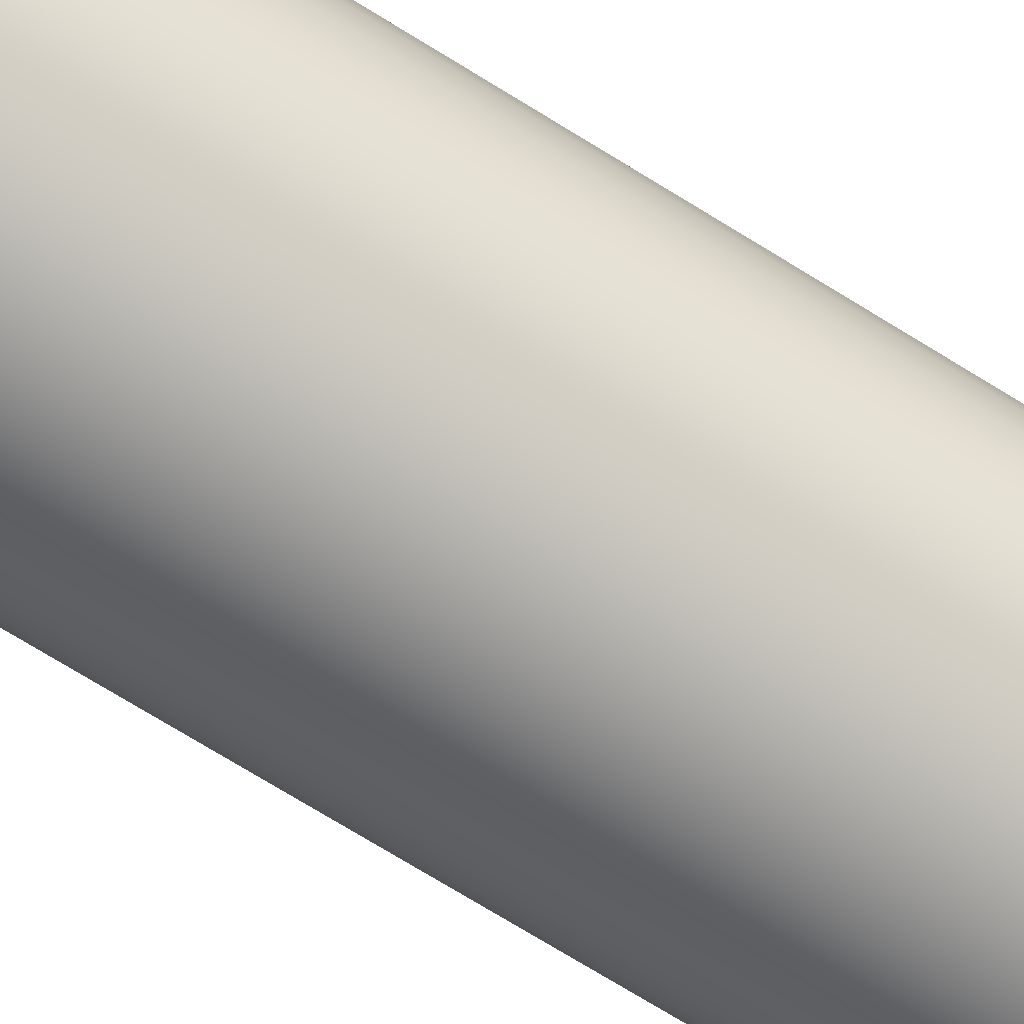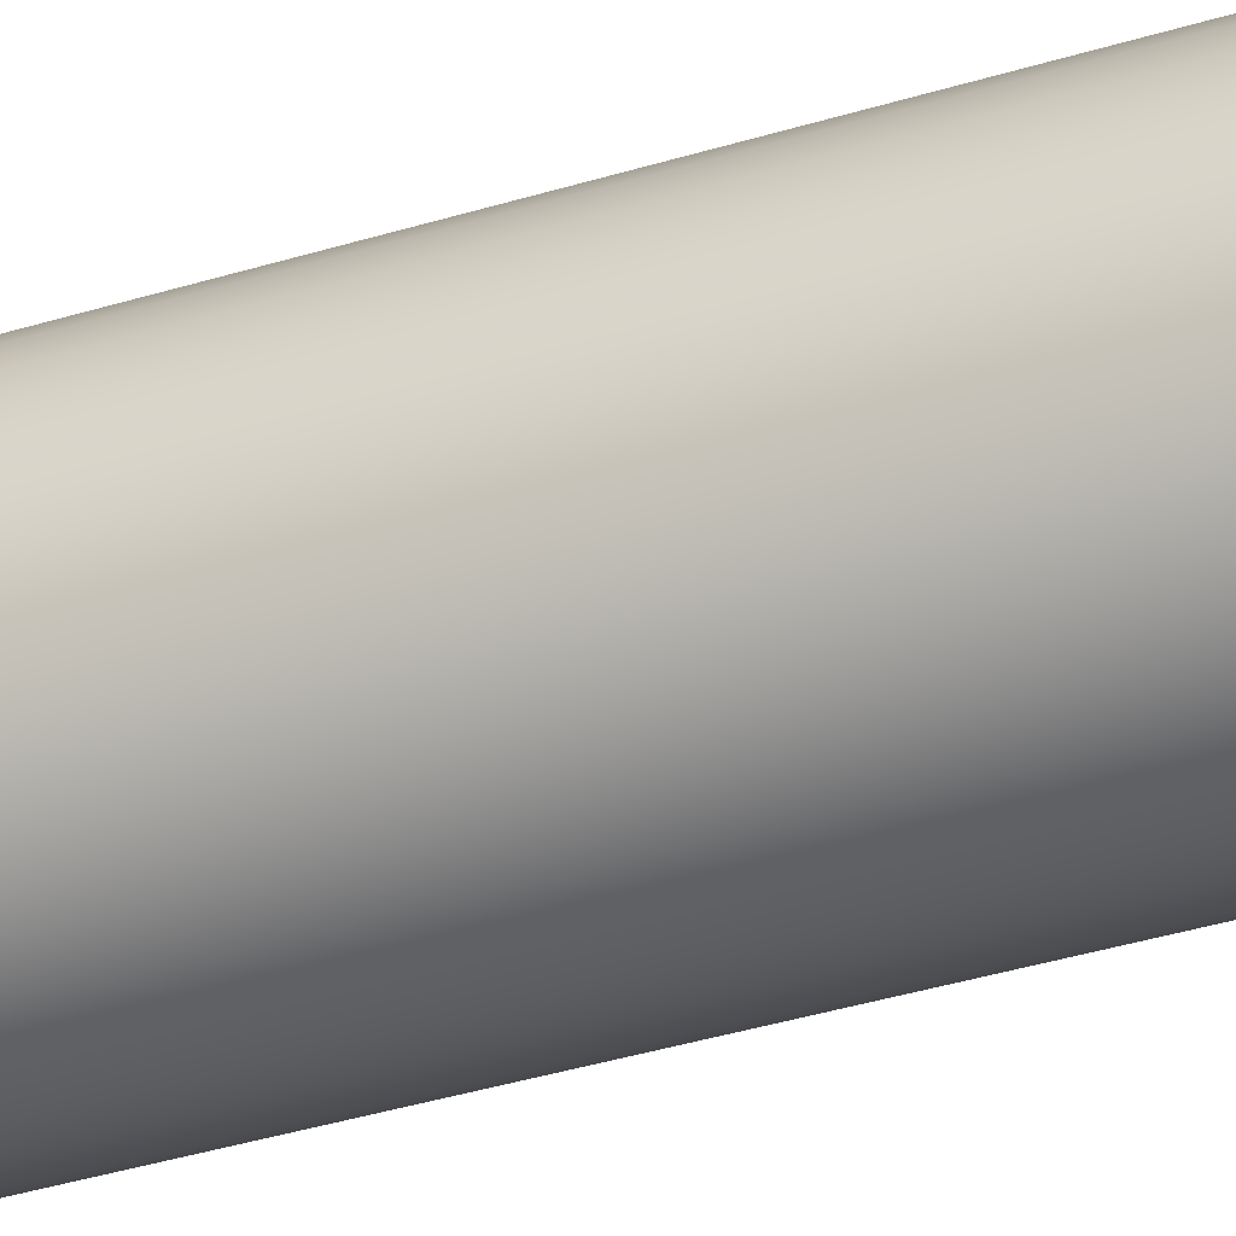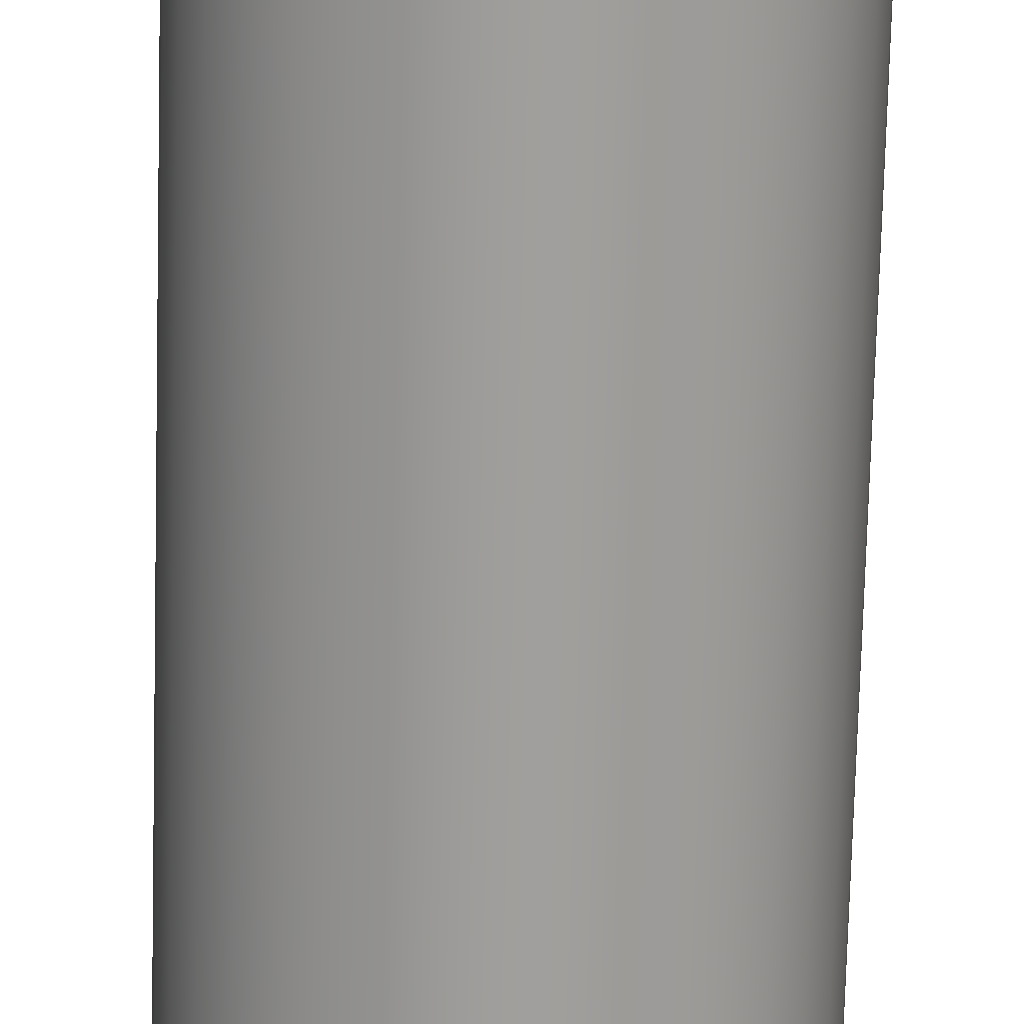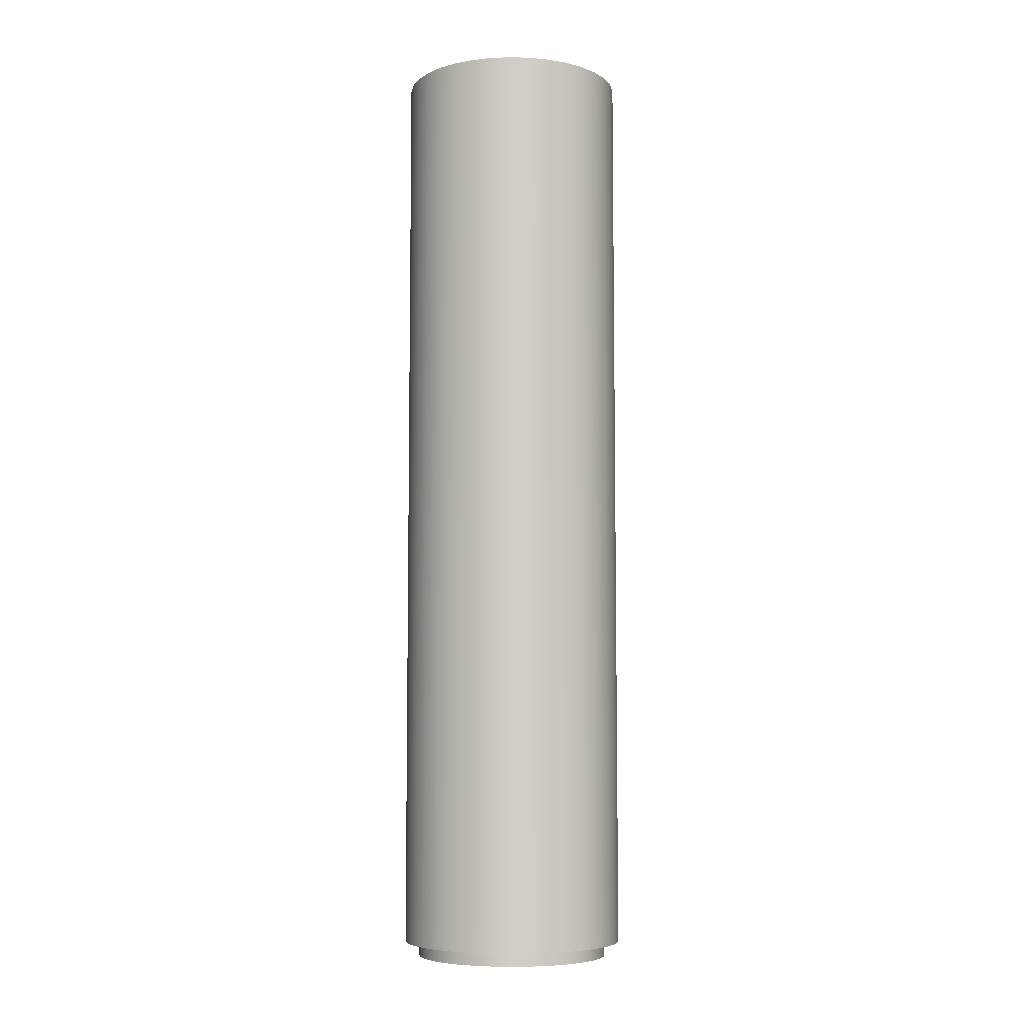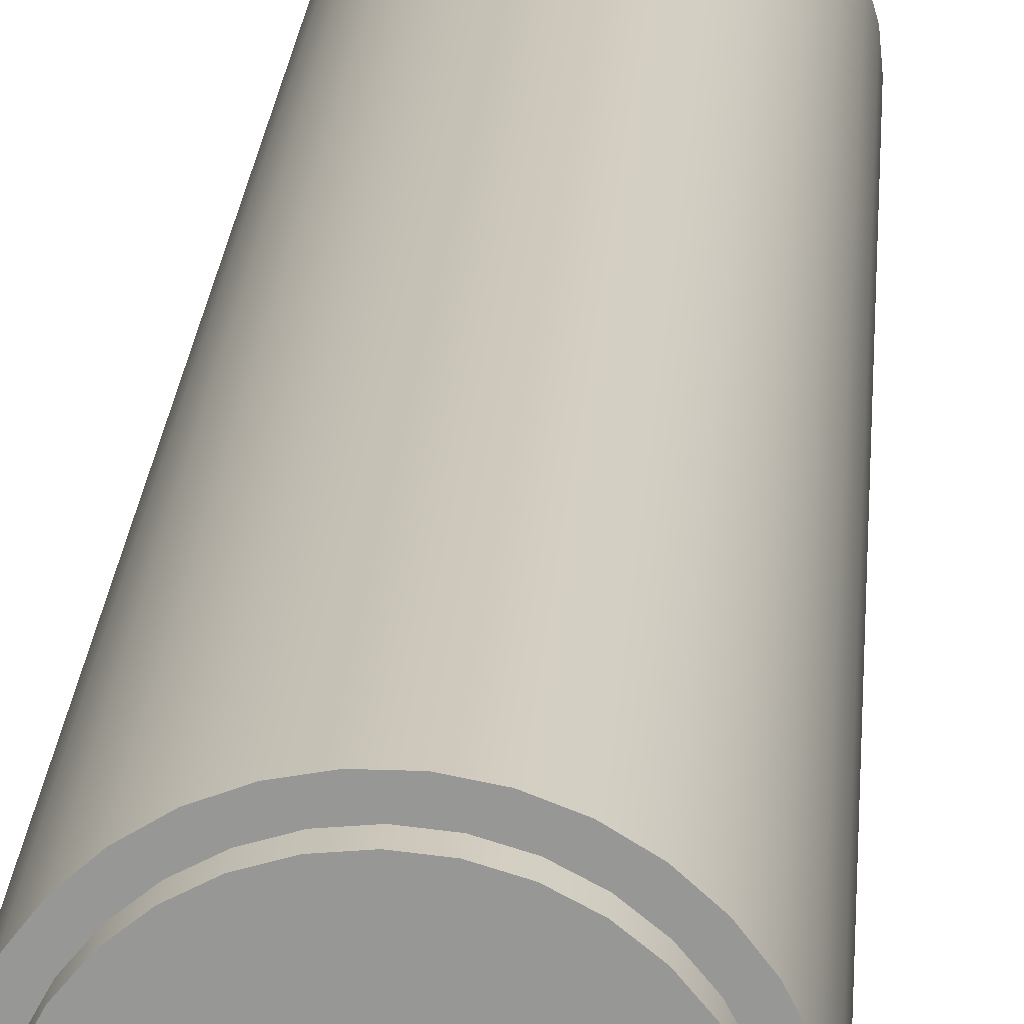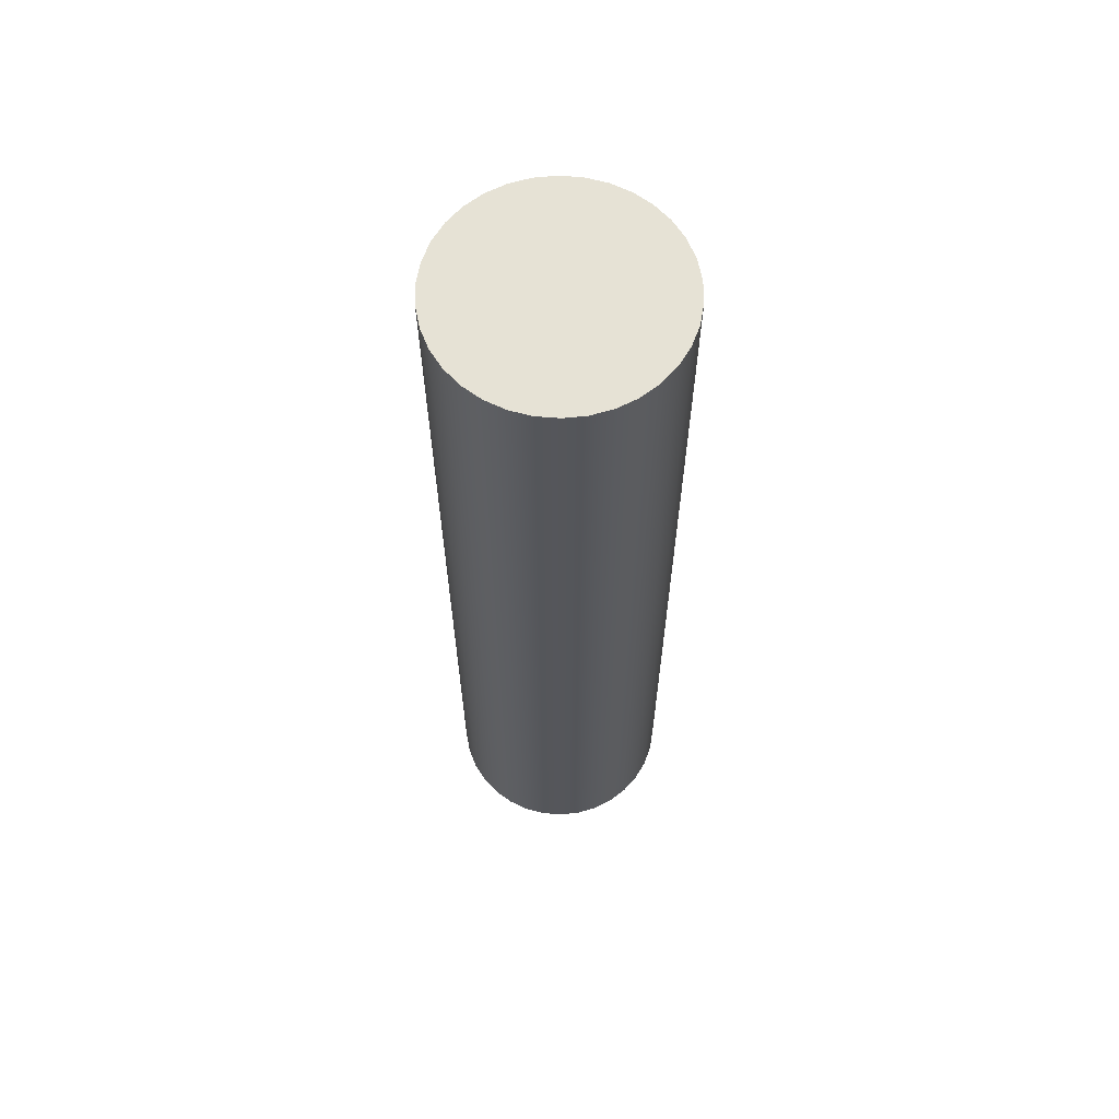
<metadata>
{"format":"obj","ext":"obj","renderer":"f3d","projection":"perspective","resolution":1024,"background":"white","views":[{"elev":-72.8,"azim":-121.7,"up":"+Z"},{"elev":-40.4,"azim":110.5,"up":"+Z"},{"elev":-71.1,"azim":-1.5,"up":"+Z"},{"elev":-6.8,"azim":-46.7,"up":"+Y"},{"elev":21.4,"azim":3.8,"up":"+Z"},{"elev":63.9,"azim":89.3,"up":"+Y"}]}
</metadata>
<code>
v -0.87 -8.37 -1.065e-16
v -0.8533 -8.37 0.1697
v -0.8038 -8.37 0.3329
v -0.7234 -8.37 0.4833
v -0.6152 -8.37 0.6152
v -0.4833 -8.37 0.7234
v -0.3329 -8.37 0.8038
v -0.1697 -8.37 0.8533
v 5.327e-17 -8.37 0.87
v 0.1697 -8.37 0.8533
v 0.3329 -8.37 0.8038
v 0.4833 -8.37 0.7234
v 0.6152 -8.37 0.6152
v 0.7234 -8.37 0.4833
v 0.8038 -8.37 0.3329
v 0.8533 -8.37 0.1697
v 0.87 -8.37 0
v 0.8533 -8.37 -0.1697
v 0.8038 -8.37 -0.3329
v 0.7234 -8.37 -0.4833
v 0.6152 -8.37 -0.6152
v 0.4833 -8.37 -0.7234
v 0.3329 -8.37 -0.8038
v 0.1697 -8.37 -0.8533
v 5.327e-17 -8.37 -0.87
v -0.1697 -8.37 -0.8533
v -0.3329 -8.37 -0.8038
v -0.4833 -8.37 -0.7234
v -0.6152 -8.37 -0.6152
v -0.7234 -8.37 -0.4833
v -0.8038 -8.37 -0.3329
v -0.8533 -8.37 -0.1697
v -0.87 -8.24 -1.065e-16
v -0.8533 -8.24 -0.1697
v -0.8038 -8.24 -0.3329
v -0.7234 -8.24 -0.4833
v -0.6152 -8.24 -0.6152
v -0.4833 -8.24 -0.7234
v -0.3329 -8.24 -0.8038
v -0.1697 -8.24 -0.8533
v 5.327e-17 -8.24 -0.87
v 0.1697 -8.24 -0.8533
v 0.3329 -8.24 -0.8038
v 0.4833 -8.24 -0.7234
v 0.6152 -8.24 -0.6152
v 0.7234 -8.24 -0.4833
v 0.8038 -8.24 -0.3329
v 0.8533 -8.24 -0.1697
v 0.87 -8.24 0
v 0.8533 -8.24 0.1697
v 0.8038 -8.24 0.3329
v 0.7234 -8.24 0.4833
v 0.6152 -8.24 0.6152
v 0.4833 -8.24 0.7234
v 0.3329 -8.24 0.8038
v 0.1697 -8.24 0.8533
v 5.327e-17 -8.24 0.87
v -0.1697 -8.24 0.8533
v -0.3329 -8.24 0.8038
v -0.4833 -8.24 0.7234
v -0.6152 -8.24 0.6152
v -0.7234 -8.24 0.4833
v -0.8038 -8.24 0.3329
v -0.8533 -8.24 0.1697
v -0.87 -8.24 -1.065e-16
v -0.87 -8.37 -1.065e-16
v -0.87 -8.37 -1.065e-16
v -0.8533 -8.37 -0.1697
v -0.8038 -8.37 -0.3329
v -0.7234 -8.37 -0.4833
v -0.6152 -8.37 -0.6152
v -0.4833 -8.37 -0.7234
v -0.3329 -8.37 -0.8038
v -0.1697 -8.37 -0.8533
v 5.327e-17 -8.37 -0.87
v 0.1697 -8.37 -0.8533
v 0.3329 -8.37 -0.8038
v 0.4833 -8.37 -0.7234
v 0.6152 -8.37 -0.6152
v 0.7234 -8.37 -0.4833
v 0.8038 -8.37 -0.3329
v 0.8533 -8.37 -0.1697
v 0.87 -8.37 0
v 0.8533 -8.37 0.1697
v 0.8038 -8.37 0.3329
v 0.7234 -8.37 0.4833
v 0.6152 -8.37 0.6152
v 0.4833 -8.37 0.7234
v 0.3329 -8.37 0.8038
v 0.1697 -8.37 0.8533
v 5.327e-17 -8.37 0.87
v -0.1697 -8.37 0.8533
v -0.3329 -8.37 0.8038
v -0.4833 -8.37 0.7234
v -0.6152 -8.37 0.6152
v -0.7234 -8.37 0.4833
v -0.8038 -8.37 0.3329
v -0.8533 -8.37 0.1697
v -1 -8.24 1.225e-16
v -0.983 -8.24 0.1837
v -0.9325 -8.24 0.3612
v -0.8502 -8.24 0.5264
v -0.739 -8.24 0.6737
v -0.6026 -8.24 0.798
v -0.4457 -8.24 0.8952
v -0.2737 -8.24 0.9618
v -0.09227 -8.24 0.9957
v 0.09227 -8.24 0.9957
v 0.2737 -8.24 0.9618
v 0.4457 -8.24 0.8952
v 0.6026 -8.24 0.798
v 0.739 -8.24 0.6737
v 0.8502 -8.24 0.5264
v 0.9325 -8.24 0.3612
v 0.983 -8.24 0.1837
v 1 -8.24 0
v 0.983 -8.24 -0.1837
v 0.9325 -8.24 -0.3612
v 0.8502 -8.24 -0.5264
v 0.739 -8.24 -0.6737
v 0.6026 -8.24 -0.798
v 0.4457 -8.24 -0.8952
v 0.2737 -8.24 -0.9618
v 0.09227 -8.24 -0.9957
v -0.09227 -8.24 -0.9957
v -0.2737 -8.24 -0.9618
v -0.4457 -8.24 -0.8952
v -0.6026 -8.24 -0.798
v -0.739 -8.24 -0.6737
v -0.8502 -8.24 -0.5264
v -0.9325 -8.24 -0.3612
v -0.983 -8.24 -0.1837
v -1 0 1.225e-16
v -0.983 0 -0.1837
v -0.9325 0 -0.3612
v -0.8502 0 -0.5264
v -0.739 0 -0.6737
v -0.6026 0 -0.798
v -0.4457 0 -0.8952
v -0.2737 0 -0.9618
v -0.09227 0 -0.9957
v 0.09227 0 -0.9957
v 0.2737 0 -0.9618
v 0.4457 0 -0.8952
v 0.6026 0 -0.798
v 0.739 0 -0.6737
v 0.8502 0 -0.5264
v 0.9325 0 -0.3612
v 0.983 0 -0.1837
v 1 0 0
v 0.983 0 0.1837
v 0.9325 0 0.3612
v 0.8502 0 0.5264
v 0.739 0 0.6737
v 0.6026 0 0.798
v 0.4457 0 0.8952
v 0.2737 0 0.9618
v 0.09227 0 0.9957
v -0.09227 0 0.9957
v -0.2737 0 0.9618
v -0.4457 0 0.8952
v -0.6026 0 0.798
v -0.739 0 0.6737
v -0.8502 0 0.5264
v -0.9325 0 0.3612
v -0.983 0 0.1837
v -1 0 1.225e-16
v -1 -8.24 1.225e-16
v -1 0 1.225e-16
v -0.983 0 0.1837
v -0.9325 0 0.3612
v -0.8502 0 0.5264
v -0.739 0 0.6737
v -0.6026 0 0.798
v -0.4457 0 0.8952
v -0.2737 0 0.9618
v -0.09227 0 0.9957
v 0.09227 0 0.9957
v 0.2737 0 0.9618
v 0.4457 0 0.8952
v 0.6026 0 0.798
v 0.739 0 0.6737
v 0.8502 0 0.5264
v 0.9325 0 0.3612
v 0.983 0 0.1837
v 1 0 0
v 0.983 0 -0.1837
v 0.9325 0 -0.3612
v 0.8502 0 -0.5264
v 0.739 0 -0.6737
v 0.6026 0 -0.798
v 0.4457 0 -0.8952
v 0.2737 0 -0.9618
v 0.09227 0 -0.9957
v -0.09227 0 -0.9957
v -0.2737 0 -0.9618
v -0.4457 0 -0.8952
v -0.6026 0 -0.798
v -0.739 0 -0.6737
v -0.8502 0 -0.5264
v -0.9325 0 -0.3612
v -0.983 0 -0.1837
v -0.87 -8.24 -1.065e-16
v -0.8533 -8.24 0.1697
v -0.8038 -8.24 0.3329
v -0.7234 -8.24 0.4833
v -0.6152 -8.24 0.6152
v -0.4833 -8.24 0.7234
v -0.3329 -8.24 0.8038
v -0.1697 -8.24 0.8533
v 5.327e-17 -8.24 0.87
v 0.1697 -8.24 0.8533
v 0.3329 -8.24 0.8038
v 0.4833 -8.24 0.7234
v 0.6152 -8.24 0.6152
v 0.7234 -8.24 0.4833
v 0.8038 -8.24 0.3329
v 0.8533 -8.24 0.1697
v 0.87 -8.24 0
v 0.8533 -8.24 -0.1697
v 0.8038 -8.24 -0.3329
v 0.7234 -8.24 -0.4833
v 0.6152 -8.24 -0.6152
v 0.4833 -8.24 -0.7234
v 0.3329 -8.24 -0.8038
v 0.1697 -8.24 -0.8533
v 5.327e-17 -8.24 -0.87
v -0.1697 -8.24 -0.8533
v -0.3329 -8.24 -0.8038
v -0.4833 -8.24 -0.7234
v -0.6152 -8.24 -0.6152
v -0.7234 -8.24 -0.4833
v -0.8038 -8.24 -0.3329
v -0.8533 -8.24 -0.1697
v -1 -8.24 1.225e-16
v -0.983 -8.24 -0.1837
v -0.9325 -8.24 -0.3612
v -0.8502 -8.24 -0.5264
v -0.739 -8.24 -0.6737
v -0.6026 -8.24 -0.798
v -0.4457 -8.24 -0.8952
v -0.2737 -8.24 -0.9618
v -0.09227 -8.24 -0.9957
v 0.09227 -8.24 -0.9957
v 0.2737 -8.24 -0.9618
v 0.4457 -8.24 -0.8952
v 0.6026 -8.24 -0.798
v 0.739 -8.24 -0.6737
v 0.8502 -8.24 -0.5264
v 0.9325 -8.24 -0.3612
v 0.983 -8.24 -0.1837
v 1 -8.24 0
v 0.983 -8.24 0.1837
v 0.9325 -8.24 0.3612
v 0.8502 -8.24 0.5264
v 0.739 -8.24 0.6737
v 0.6026 -8.24 0.798
v 0.4457 -8.24 0.8952
v 0.2737 -8.24 0.9618
v 0.09227 -8.24 0.9957
v -0.09227 -8.24 0.9957
v -0.2737 -8.24 0.9618
v -0.4457 -8.24 0.8952
v -0.6026 -8.24 0.798
v -0.739 -8.24 0.6737
v -0.8502 -8.24 0.5264
v -0.9325 -8.24 0.3612
v -0.983 -8.24 0.1837
g 7a7fd886-e2ce-11ea-b4ab-54bf646e7e1f
f 2 64 1
f 1 64 65
f 66 33 32
f 32 33 34
f 32 34 31
f 31 34 35
f 31 35 30
f 30 35 36
f 30 36 29
f 29 36 37
f 29 37 28
f 28 37 38
f 28 38 27
f 27 38 39
f 27 39 26
f 26 39 40
f 26 40 25
f 25 40 41
f 25 41 24
f 24 41 42
f 24 42 23
f 23 42 43
f 23 43 22
f 22 43 44
f 22 44 21
f 21 44 45
f 21 45 20
f 20 45 46
f 20 46 19
f 19 46 47
f 19 47 18
f 18 47 48
f 18 48 17
f 17 48 49
f 17 49 16
f 16 49 50
f 16 50 15
f 15 50 51
f 15 51 14
f 14 51 52
f 14 52 13
f 13 52 53
f 13 53 12
f 12 53 54
f 12 54 11
f 11 54 55
f 11 55 10
f 10 55 56
f 10 56 9
f 9 56 57
f 9 57 8
f 8 57 58
f 8 58 7
f 7 58 59
f 7 59 6
f 6 59 60
f 6 60 5
f 5 60 61
f 5 61 4
f 4 61 62
f 4 62 3
f 3 62 63
f 3 63 2
f 2 63 64
g 7a815ef4-e2ce-11ea-b504-54bf646e7e1f
f 68 82 67
f 67 82 83
f 67 83 98
f 98 83 84
f 98 84 97
f 97 84 85
f 97 85 96
f 96 85 86
f 96 86 95
f 95 86 87
f 95 87 94
f 94 87 88
f 94 88 93
f 93 88 89
f 93 89 92
f 92 89 90
f 92 90 91
f 82 68 81
f 81 68 69
f 81 69 80
f 80 69 70
f 80 70 79
f 79 70 71
f 79 71 78
f 78 71 72
f 78 72 77
f 77 72 73
f 77 73 76
f 76 73 74
f 76 74 75
g 7a295e1a-e2ce-11ea-9808-54bf646e7e1f
f 100 166 99
f 99 166 167
f 168 133 132
f 132 133 134
f 132 134 131
f 131 134 135
f 131 135 130
f 130 135 136
f 130 136 129
f 129 136 137
f 129 137 128
f 128 137 138
f 128 138 127
f 127 138 139
f 127 139 126
f 126 139 140
f 126 140 125
f 125 140 141
f 125 141 124
f 124 141 142
f 124 142 123
f 123 142 143
f 123 143 122
f 122 143 144
f 122 144 121
f 121 144 145
f 121 145 120
f 120 145 146
f 120 146 119
f 119 146 147
f 119 147 118
f 118 147 148
f 118 148 117
f 117 148 149
f 117 149 116
f 116 149 150
f 116 150 115
f 115 150 151
f 115 151 114
f 114 151 152
f 114 152 113
f 113 152 153
f 113 153 112
f 112 153 154
f 112 154 111
f 111 154 155
f 111 155 110
f 110 155 156
f 110 156 109
f 109 156 157
f 109 157 108
f 108 157 158
f 108 158 107
f 107 158 159
f 107 159 106
f 106 159 160
f 106 160 105
f 105 160 161
f 105 161 104
f 104 161 162
f 104 162 103
f 103 162 163
f 103 163 102
f 102 163 164
f 102 164 101
f 101 164 165
f 101 165 100
f 100 165 166
g 7a2b809e-e2ce-11ea-ab10-54bf646e7e1f
f 170 185 169
f 169 185 186
f 169 186 202
f 202 186 187
f 202 187 201
f 201 187 188
f 201 188 200
f 200 188 189
f 200 189 199
f 199 189 190
f 199 190 198
f 198 190 191
f 198 191 197
f 197 191 192
f 197 192 196
f 196 192 193
f 196 193 195
f 195 193 194
f 185 170 184
f 184 170 171
f 184 171 183
f 183 171 172
f 183 172 182
f 182 172 173
f 182 173 181
f 181 173 174
f 181 174 180
f 180 174 175
f 180 175 179
f 179 175 176
f 179 176 178
f 178 176 177
g 7a2ce02e-e2ce-11ea-954f-54bf646e7e1f
f 204 268 203
f 203 268 235
f 203 235 236
f 268 204 267
f 267 204 205
f 267 205 266
f 266 205 206
f 266 206 265
f 265 206 207
f 265 207 264
f 264 207 208
f 264 208 263
f 263 208 209
f 263 209 262
f 262 209 210
f 262 210 261
f 261 210 211
f 261 211 260
f 260 211 212
f 260 212 259
f 259 212 213
f 259 213 258
f 258 213 214
f 258 214 257
f 257 214 215
f 257 215 256
f 256 215 216
f 256 216 255
f 255 216 217
f 255 217 254
f 254 217 218
f 254 218 253
f 253 218 219
f 253 219 252
f 252 219 251
f 251 219 220
f 251 220 250
f 250 220 221
f 250 221 249
f 249 221 222
f 249 222 248
f 248 222 223
f 248 223 247
f 247 223 224
f 247 224 246
f 246 224 225
f 246 225 245
f 245 225 226
f 245 226 244
f 244 226 227
f 244 227 243
f 243 227 228
f 243 228 242
f 242 228 229
f 242 229 241
f 241 229 230
f 241 230 240
f 240 230 231
f 240 231 239
f 239 231 232
f 239 232 238
f 238 232 233
f 238 233 237
f 237 233 234
f 237 234 236
f 236 234 203

</code>
